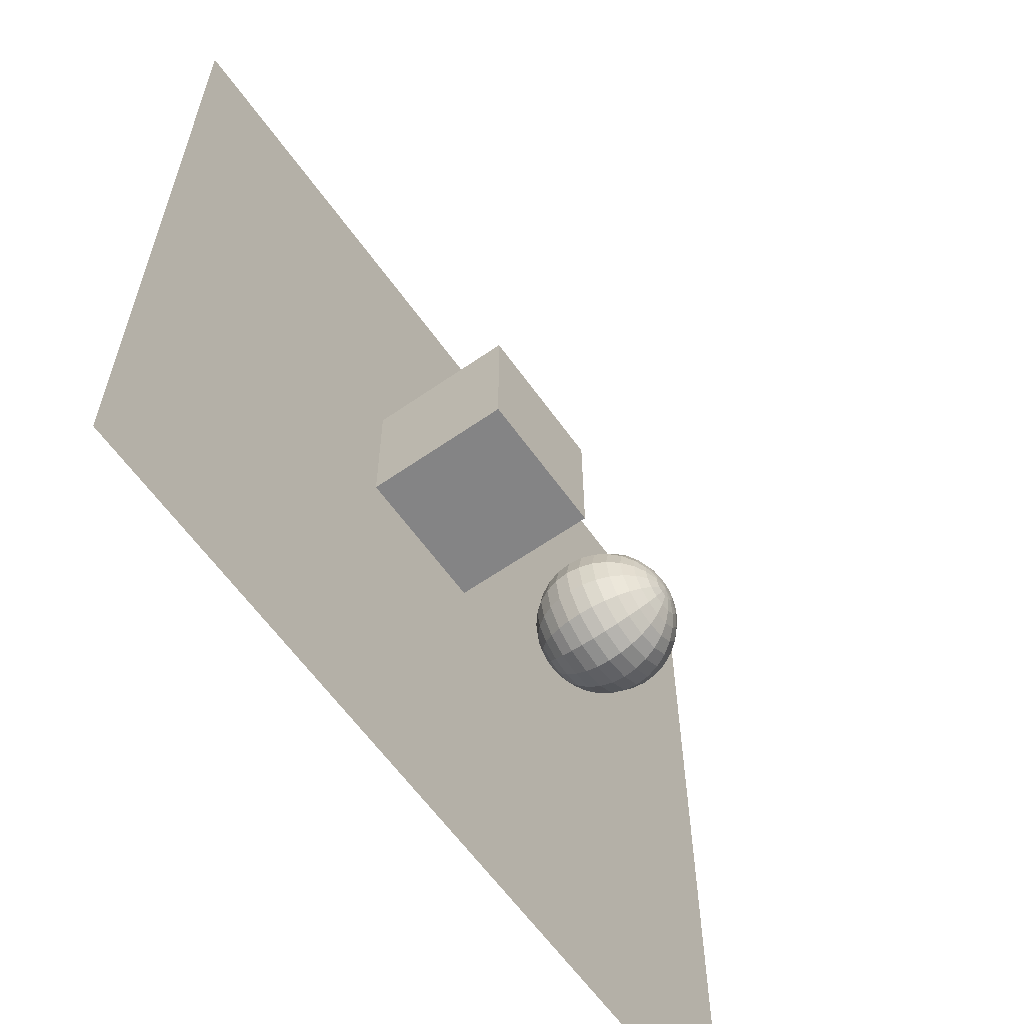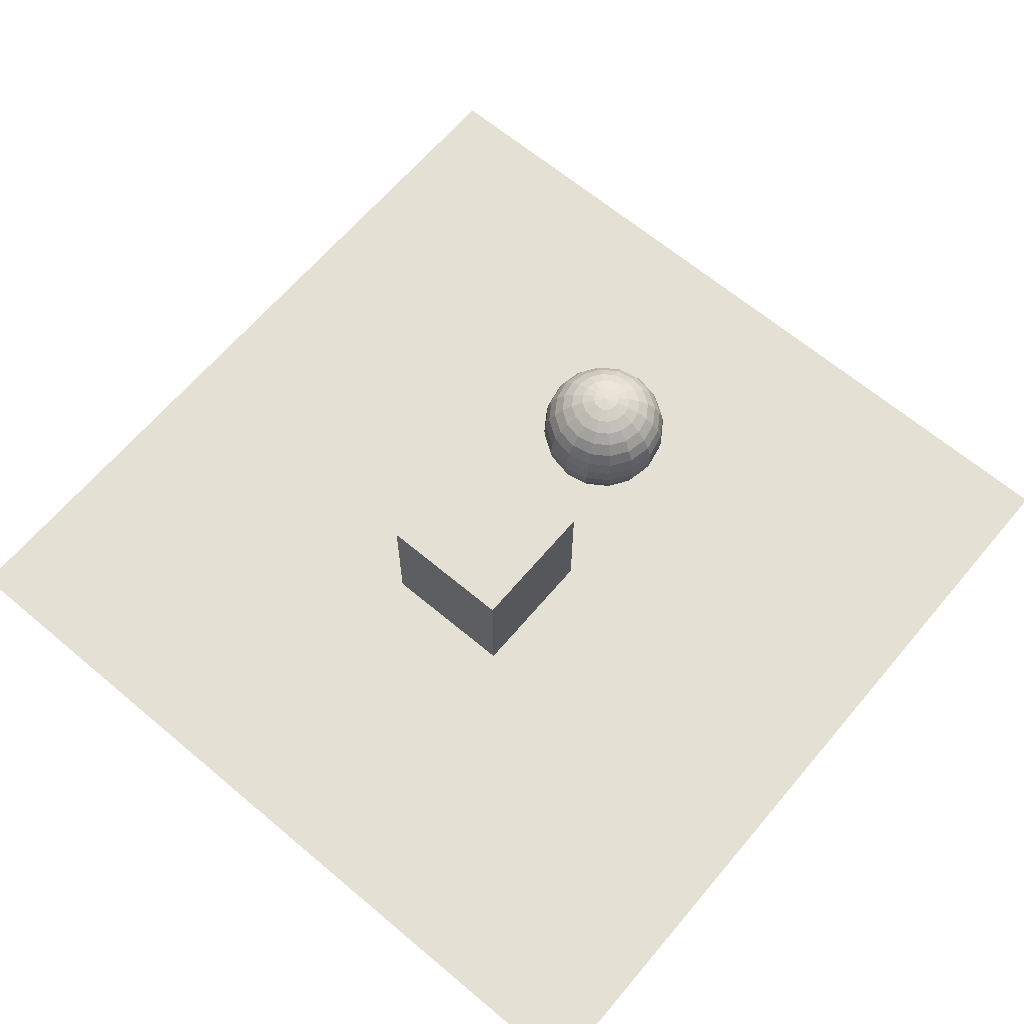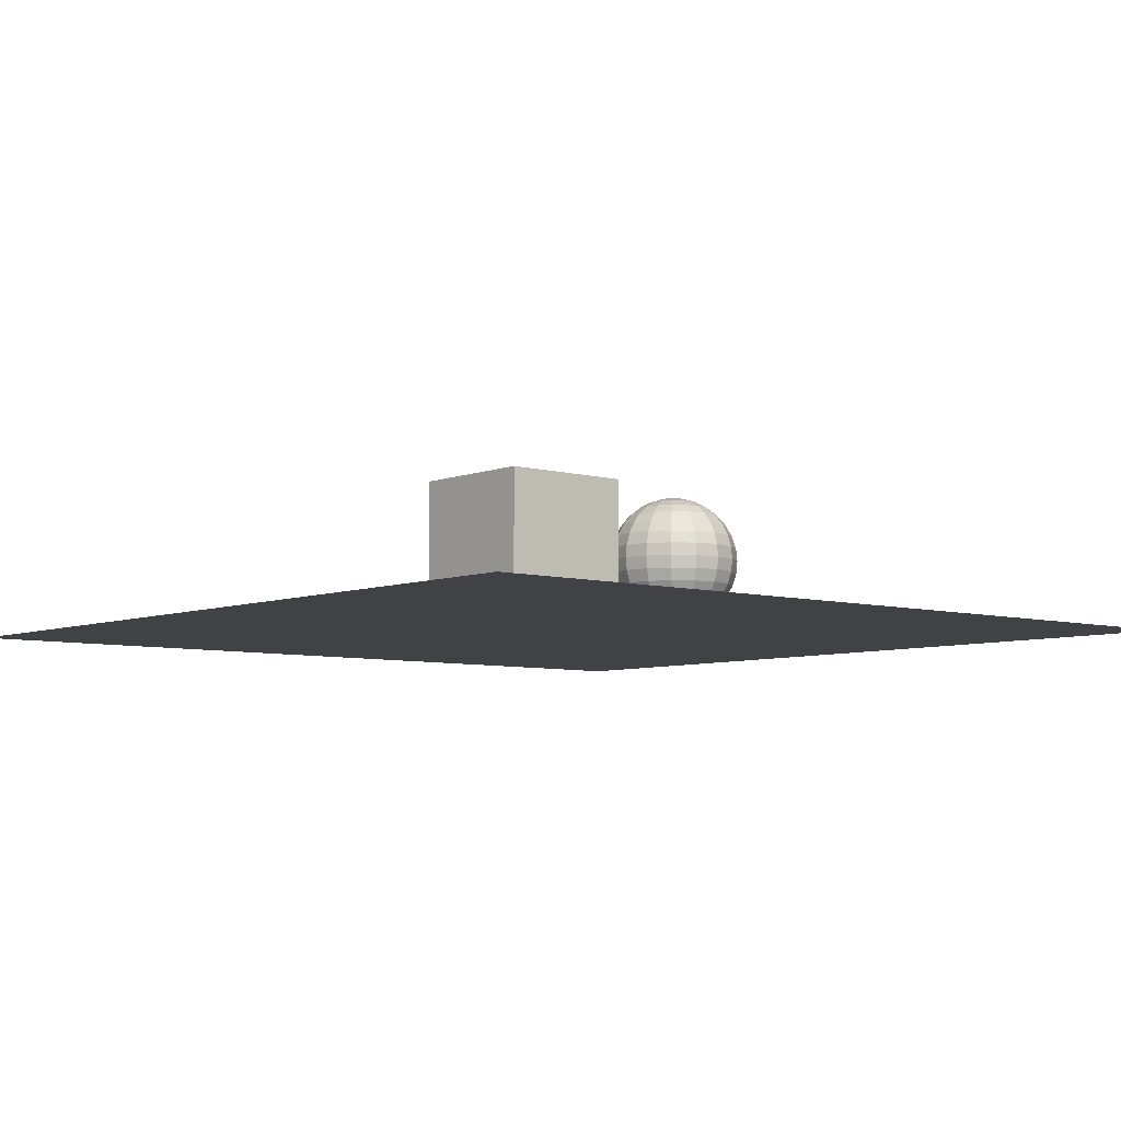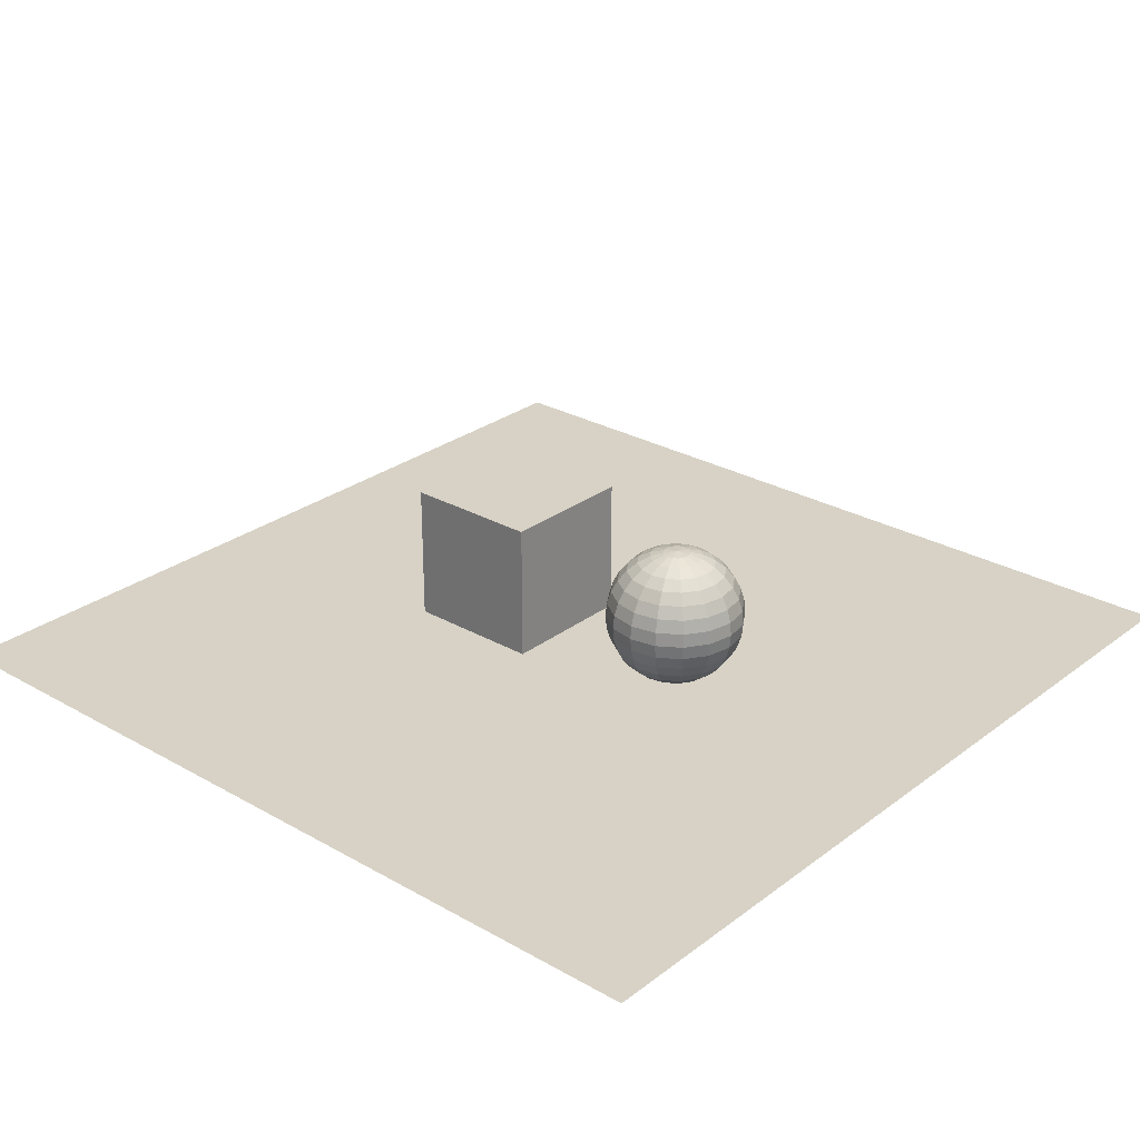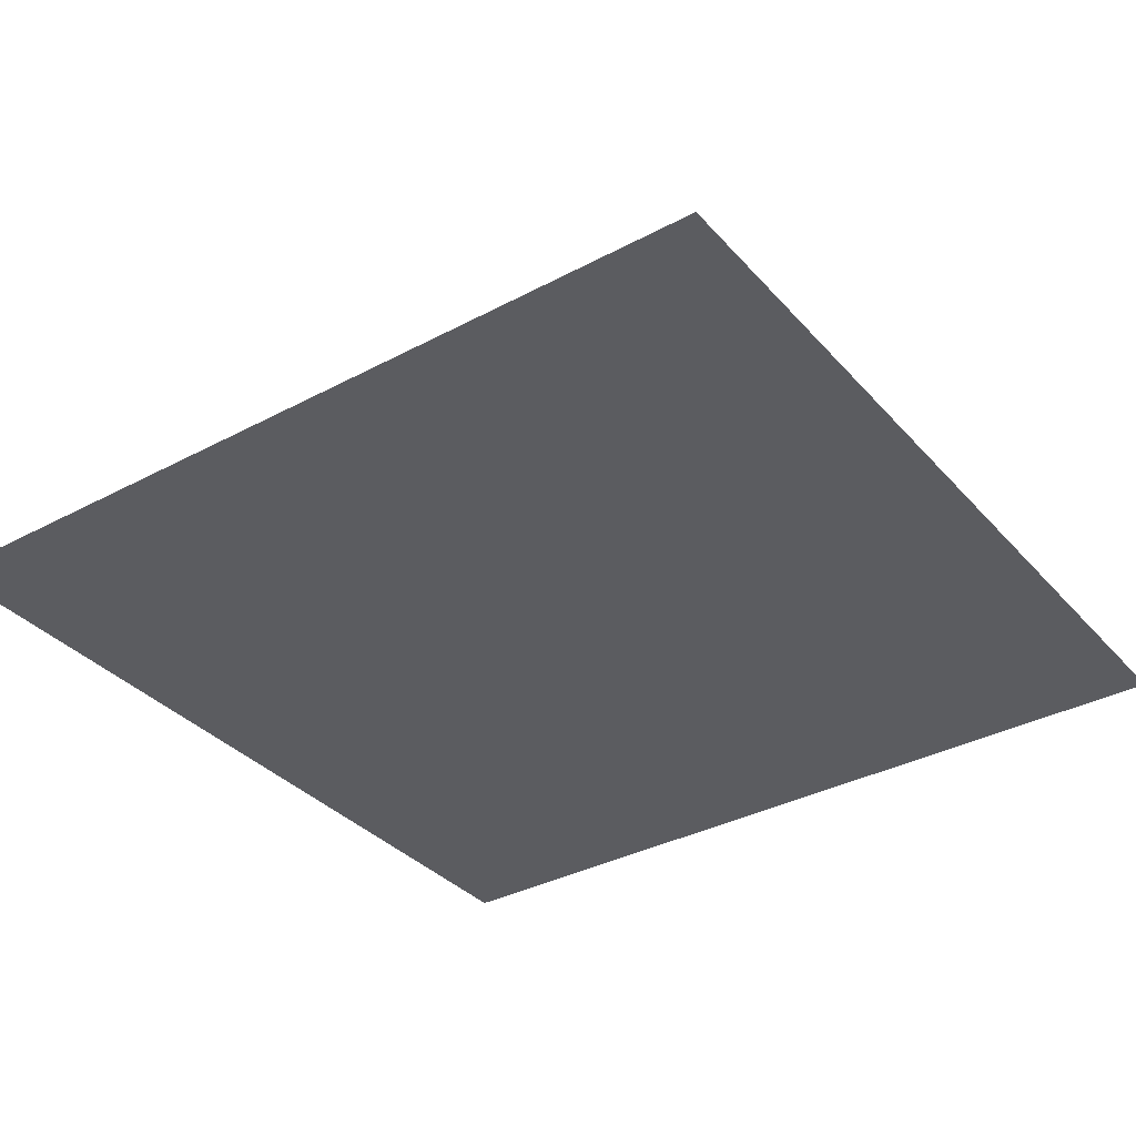
<metadata>
{"format":"obj","ext":"obj","renderer":"f3d","projection":"perspective","resolution":1024,"background":"white","views":[{"elev":-61.5,"azim":125.4,"up":"+Z"},{"elev":65.2,"azim":130.2,"up":"+Y"},{"elev":-6.4,"azim":139.6,"up":"+Y"},{"elev":27.5,"azim":-138.9,"up":"+Y"},{"elev":-35.1,"azim":-54.6,"up":"+Y"}]}
</metadata>
<code>
o Plane.001
v -6.412 -1.234 6.462
v 6.128 -1.234 6.462
v -6.412 -1.234 -6.079
v 6.128 -1.234 -6.079
f 2 3 1
f 2 4 3
o Sphere.001
v -2.3 0.9808 -0.1951
v -2.3 0.7071 -0.7071
v -2.3 0.5556 -0.8315
v -2.3 0.3827 -0.9239
v -2.3 0.1951 -0.9808
v -2.3 0 -1
v -2.3 -0.1951 -0.9808
v -2.3 -0.3827 -0.9239
v -2.3 -0.5556 -0.8315
v -2.3 -0.7071 -0.7071
v -2.3 -0.8315 -0.5556
v -2.3 -0.9239 -0.3827
v -2.3 -0.9808 -0.1951
v -2.225 0.9808 -0.1802
v -2.154 0.9239 -0.3536
v -2.087 0.8315 -0.5133
v -2.029 0.7071 -0.6533
v -1.982 0.5556 -0.7682
v -1.946 0.3827 -0.8536
v -1.925 0.1951 -0.9061
v -1.917 0 -0.9239
v -1.925 -0.1951 -0.9061
v -1.946 -0.3827 -0.8536
v -1.982 -0.5556 -0.7682
v -2.029 -0.7071 -0.6533
v -2.087 -0.8315 -0.5133
v -2.154 -0.9239 -0.3536
v -2.225 -0.9808 -0.1802
v -2.162 0.9808 -0.1379
v -2.029 0.9239 -0.2706
v -1.907 0.8315 -0.3928
v -1.8 0.7071 -0.5
v -1.712 0.5556 -0.5879
v -1.647 0.3827 -0.6533
v -1.606 0.1951 -0.6935
v -1.593 0 -0.7071
v -1.606 -0.1951 -0.6935
v -1.647 -0.3827 -0.6533
v -1.712 -0.5556 -0.5879
v -1.8 -0.7071 -0.5
v -1.907 -0.8315 -0.3928
v -2.029 -0.9239 -0.2706
v -2.162 -0.9808 -0.1379
v -2.12 0.9808 -0.07466
v -1.946 0.9239 -0.1464
v -1.787 0.8315 -0.2126
v -1.647 0.7071 -0.2706
v -1.532 0.5556 -0.3182
v -1.446 0.3827 -0.3536
v -1.394 0.1951 -0.3753
v -1.376 0 -0.3827
v -1.394 -0.1951 -0.3753
v -1.446 -0.3827 -0.3536
v -1.532 -0.5556 -0.3182
v -1.647 -0.7071 -0.2706
v -1.787 -0.8315 -0.2126
v -1.946 -0.9239 -0.1464
v -2.12 -0.9808 -0.07466
v -2.105 0.9808 0
v -1.917 0.9239 0
v -1.744 0.8315 0
v -1.593 0.7071 0
v -1.469 0.5556 0
v -1.376 0.3827 0
v -1.319 0.1951 0
v -1.3 0 0
v -1.319 -0.1951 0
v -1.376 -0.3827 0
v -1.469 -0.5556 0
v -1.593 -0.7071 0
v -1.744 -0.8315 0
v -1.917 -0.9239 0
v -2.105 -0.9808 0
v -2.12 0.9808 0.07466
v -1.946 0.9239 0.1464
v -1.787 0.8315 0.2126
v -1.647 0.7071 0.2706
v -1.532 0.5556 0.3182
v -1.446 0.3827 0.3536
v -1.394 0.1951 0.3753
v -1.376 0 0.3827
v -1.394 -0.1951 0.3753
v -1.446 -0.3827 0.3536
v -1.532 -0.5556 0.3182
v -1.647 -0.7071 0.2706
v -1.787 -0.8315 0.2126
v -1.946 -0.9239 0.1464
v -2.12 -0.9808 0.07466
v -2.162 0.9808 0.1379
v -2.029 0.9239 0.2706
v -1.907 0.8315 0.3928
v -1.8 0.7071 0.5
v -1.712 0.5556 0.5879
v -1.647 0.3827 0.6533
v -1.606 0.1951 0.6935
v -1.593 0 0.7071
v -1.606 -0.1951 0.6935
v -1.647 -0.3827 0.6533
v -1.712 -0.5556 0.5879
v -1.8 -0.7071 0.5
v -1.907 -0.8315 0.3928
v -2.029 -0.9239 0.2706
v -2.162 -0.9808 0.1379
v -2.225 0.9808 0.1802
v -2.154 0.9239 0.3536
v -2.087 0.8315 0.5133
v -2.029 0.7071 0.6533
v -1.982 0.5556 0.7682
v -1.946 0.3827 0.8536
v -1.925 0.1951 0.9061
v -1.917 0 0.9239
v -1.925 -0.1951 0.9061
v -1.946 -0.3827 0.8536
v -1.982 -0.5556 0.7682
v -2.029 -0.7071 0.6533
v -2.087 -0.8315 0.5133
v -2.154 -0.9239 0.3536
v -2.225 -0.9808 0.1802
v -2.3 0.9808 0.1951
v -2.3 0.9239 0.3827
v -2.3 0.8315 0.5556
v -2.3 0.7071 0.7071
v -2.3 0.5556 0.8315
v -2.3 0.3827 0.9239
v -2.3 0.1951 0.9808
v -2.3 0 1
v -2.3 -0.1951 0.9808
v -2.3 -0.3827 0.9239
v -2.3 -0.5556 0.8315
v -2.3 -0.7071 0.7071
v -2.3 -0.8315 0.5556
v -2.3 -0.9239 0.3827
v -2.3 -0.9808 0.1951
v -2.3 -1 0
v -2.375 0.9808 0.1802
v -2.446 0.9239 0.3536
v -2.513 0.8315 0.5133
v -2.571 0.7071 0.6533
v -2.618 0.5556 0.7682
v -2.654 0.3827 0.8536
v -2.675 0.1951 0.9061
v -2.683 0 0.9239
v -2.675 -0.1951 0.9061
v -2.654 -0.3827 0.8536
v -2.618 -0.5556 0.7682
v -2.571 -0.7071 0.6533
v -2.513 -0.8315 0.5133
v -2.446 -0.9239 0.3536
v -2.375 -0.9808 0.1802
v -2.438 0.9808 0.1379
v -2.571 0.9239 0.2706
v -2.693 0.8315 0.3928
v -2.8 0.7071 0.5
v -2.888 0.5556 0.5879
v -2.953 0.3827 0.6533
v -2.994 0.1951 0.6935
v -3.007 0 0.7071
v -2.994 -0.1951 0.6935
v -2.953 -0.3827 0.6533
v -2.888 -0.5556 0.5879
v -2.8 -0.7071 0.5
v -2.693 -0.8315 0.3928
v -2.571 -0.9239 0.2706
v -2.438 -0.9808 0.1379
v -2.3 1 0
v -2.48 0.9808 0.07466
v -2.654 0.9239 0.1464
v -2.813 0.8315 0.2126
v -2.953 0.7071 0.2706
v -3.068 0.5556 0.3182
v -3.154 0.3827 0.3536
v -3.206 0.1951 0.3753
v -3.224 0 0.3827
v -3.206 -0.1951 0.3753
v -3.154 -0.3827 0.3536
v -3.068 -0.5556 0.3182
v -2.953 -0.7071 0.2706
v -2.813 -0.8315 0.2126
v -2.654 -0.9239 0.1464
v -2.48 -0.9808 0.07466
v -2.495 0.9808 0
v -2.683 0.9239 0
v -2.856 0.8315 0
v -3.007 0.7071 0
v -3.131 0.5556 -0
v -3.224 0.3827 -0
v -3.281 0.1951 0
v -3.3 0 -0
v -3.281 -0.1951 0
v -3.224 -0.3827 -0
v -3.131 -0.5556 -0
v -3.007 -0.7071 0
v -2.856 -0.8315 0
v -2.683 -0.9239 0
v -2.495 -0.9808 0
v -2.48 0.9808 -0.07466
v -2.654 0.9239 -0.1464
v -2.813 0.8315 -0.2126
v -2.953 0.7071 -0.2706
v -3.068 0.5556 -0.3182
v -3.154 0.3827 -0.3536
v -3.206 0.1951 -0.3753
v -3.224 0 -0.3827
v -3.206 -0.1951 -0.3753
v -3.154 -0.3827 -0.3536
v -3.068 -0.5556 -0.3182
v -2.953 -0.7071 -0.2706
v -2.813 -0.8315 -0.2126
v -2.654 -0.9239 -0.1464
v -2.48 -0.9808 -0.07466
v -2.438 0.9808 -0.1379
v -2.571 0.9239 -0.2706
v -2.693 0.8315 -0.3928
v -2.8 0.7071 -0.5
v -2.888 0.5556 -0.5879
v -2.953 0.3827 -0.6533
v -2.994 0.1951 -0.6935
v -3.007 0 -0.7071
v -2.994 -0.1951 -0.6935
v -2.953 -0.3827 -0.6533
v -2.888 -0.5556 -0.5879
v -2.8 -0.7071 -0.5
v -2.693 -0.8315 -0.3928
v -2.571 -0.9239 -0.2706
v -2.438 -0.9808 -0.1379
v -2.375 0.9808 -0.1802
v -2.446 0.9239 -0.3536
v -2.513 0.8315 -0.5133
v -2.571 0.7071 -0.6533
v -2.618 0.5556 -0.7682
v -2.654 0.3827 -0.8536
v -2.675 0.1951 -0.9061
v -2.683 0 -0.9239
v -2.675 -0.1951 -0.9061
v -2.654 -0.3827 -0.8536
v -2.618 -0.5556 -0.7682
v -2.571 -0.7071 -0.6533
v -2.513 -0.8315 -0.5133
v -2.446 -0.9239 -0.3536
v -2.375 -0.9808 -0.1802
v -2.3 0.9239 -0.3827
v -2.3 0.8315 -0.5556
f 16 30 31
f 8 24 9
f 17 31 32
f 9 25 10
f 5 169 18
f 138 17 32
f 10 26 11
f 245 18 19
f 11 27 12
f 246 19 20
f 12 28 13
f 246 21 6
f 13 29 14
f 6 22 7
f 14 30 15
f 7 23 8
f 29 45 30
f 22 38 23
f 30 46 31
f 23 39 24
f 31 47 32
f 24 40 25
f 18 169 33
f 138 32 47
f 25 41 26
f 18 34 19
f 27 41 42
f 19 35 20
f 27 43 28
f 20 36 21
f 28 44 29
f 21 37 22
f 33 49 34
f 41 57 42
f 34 50 35
f 42 58 43
f 35 51 36
f 44 58 59
f 36 52 37
f 45 59 60
f 38 52 53
f 46 60 61
f 38 54 39
f 46 62 47
f 39 55 40
f 33 169 48
f 138 47 62
f 40 56 41
f 53 67 68
f 61 75 76
f 53 69 54
f 61 77 62
f 55 69 70
f 48 169 63
f 138 62 77
f 55 71 56
f 48 64 49
f 57 71 72
f 49 65 50
f 57 73 58
f 50 66 51
f 59 73 74
f 51 67 52
f 59 75 60
f 72 86 87
f 64 80 65
f 72 88 73
f 65 81 66
f 73 89 74
f 66 82 67
f 74 90 75
f 67 83 68
f 75 91 76
f 68 84 69
f 76 92 77
f 70 84 85
f 63 169 78
f 138 77 92
f 70 86 71
f 64 78 79
f 91 105 106
f 83 99 84
f 91 107 92
f 85 99 100
f 78 169 93
f 138 92 107
f 85 101 86
f 78 94 79
f 87 101 102
f 79 95 80
f 88 102 103
f 80 96 81
f 88 104 89
f 81 97 82
f 90 104 105
f 82 98 83
f 94 110 95
f 102 118 103
f 95 111 96
f 103 119 104
f 97 111 112
f 105 119 120
f 97 113 98
f 106 120 121
f 98 114 99
f 106 122 107
f 100 114 115
f 93 169 108
f 138 107 122
f 100 116 101
f 93 109 94
f 102 116 117
f 113 129 114
f 121 137 122
f 115 129 130
f 108 169 123
f 138 122 137
f 115 131 116
f 108 124 109
f 117 131 132
f 109 125 110
f 117 133 118
f 110 126 111
f 118 134 119
f 112 126 127
f 120 134 135
f 112 128 113
f 121 135 136
f 132 149 133
f 125 142 126
f 133 150 134
f 127 142 143
f 135 150 151
f 127 144 128
f 136 151 152
f 128 145 129
f 136 153 137
f 130 145 146
f 123 169 139
f 138 137 153
f 130 147 131
f 123 140 124
f 132 147 148
f 124 141 125
f 152 168 153
f 146 160 161
f 139 169 154
f 138 153 168
f 146 162 147
f 139 155 140
f 148 162 163
f 140 156 141
f 148 164 149
f 141 157 142
f 149 165 150
f 143 157 158
f 151 165 166
f 143 159 144
f 152 166 167
f 144 160 145
f 164 181 165
f 158 173 174
f 166 181 182
f 158 175 159
f 167 182 183
f 159 176 160
f 167 184 168
f 161 176 177
f 154 169 170
f 138 168 184
f 161 178 162
f 154 171 155
f 163 178 179
f 156 171 172
f 164 179 180
f 156 173 157
f 170 169 185
f 138 184 199
f 177 193 178
f 170 186 171
f 179 193 194
f 171 187 172
f 180 194 195
f 172 188 173
f 180 196 181
f 174 188 189
f 182 196 197
f 174 190 175
f 183 197 198
f 175 191 176
f 183 199 184
f 177 191 192
f 189 203 204
f 197 211 212
f 189 205 190
f 198 212 213
f 190 206 191
f 198 214 199
f 192 206 207
f 185 169 200
f 138 199 214
f 192 208 193
f 185 201 186
f 194 208 209
f 187 201 202
f 194 210 195
f 187 203 188
f 195 211 196
f 207 223 208
f 200 216 201
f 209 223 224
f 201 217 202
f 210 224 225
f 202 218 203
f 210 226 211
f 204 218 219
f 212 226 227
f 204 220 205
f 213 227 228
f 205 221 206
f 213 229 214
f 207 221 222
f 200 169 215
f 138 214 229
f 227 241 242
f 219 235 220
f 227 243 228
f 220 236 221
f 228 244 229
f 222 236 237
f 215 169 230
f 138 229 244
f 222 238 223
f 215 231 216
f 224 238 239
f 216 232 217
f 225 239 240
f 217 233 218
f 225 241 226
f 219 233 234
f 231 5 245
f 238 12 239
f 232 245 246
f 239 13 240
f 232 6 233
f 240 14 241
f 234 6 7
f 241 15 242
f 234 8 235
f 242 16 243
f 235 9 236
f 243 17 244
f 237 9 10
f 230 169 5
f 138 244 17
f 237 11 238
f 16 15 30
f 8 23 24
f 17 16 31
f 9 24 25
f 10 25 26
f 245 5 18
f 11 26 27
f 246 245 19
f 12 27 28
f 246 20 21
f 13 28 29
f 6 21 22
f 14 29 30
f 7 22 23
f 29 44 45
f 22 37 38
f 30 45 46
f 23 38 39
f 31 46 47
f 24 39 40
f 25 40 41
f 18 33 34
f 27 26 41
f 19 34 35
f 27 42 43
f 20 35 36
f 28 43 44
f 21 36 37
f 33 48 49
f 41 56 57
f 34 49 50
f 42 57 58
f 35 50 51
f 44 43 58
f 36 51 52
f 45 44 59
f 38 37 52
f 46 45 60
f 38 53 54
f 46 61 62
f 39 54 55
f 40 55 56
f 53 52 67
f 61 60 75
f 53 68 69
f 61 76 77
f 55 54 69
f 55 70 71
f 48 63 64
f 57 56 71
f 49 64 65
f 57 72 73
f 50 65 66
f 59 58 73
f 51 66 67
f 59 74 75
f 72 71 86
f 64 79 80
f 72 87 88
f 65 80 81
f 73 88 89
f 66 81 82
f 74 89 90
f 67 82 83
f 75 90 91
f 68 83 84
f 76 91 92
f 70 69 84
f 70 85 86
f 64 63 78
f 91 90 105
f 83 98 99
f 91 106 107
f 85 84 99
f 85 100 101
f 78 93 94
f 87 86 101
f 79 94 95
f 88 87 102
f 80 95 96
f 88 103 104
f 81 96 97
f 90 89 104
f 82 97 98
f 94 109 110
f 102 117 118
f 95 110 111
f 103 118 119
f 97 96 111
f 105 104 119
f 97 112 113
f 106 105 120
f 98 113 114
f 106 121 122
f 100 99 114
f 100 115 116
f 93 108 109
f 102 101 116
f 113 128 129
f 121 136 137
f 115 114 129
f 115 130 131
f 108 123 124
f 117 116 131
f 109 124 125
f 117 132 133
f 110 125 126
f 118 133 134
f 112 111 126
f 120 119 134
f 112 127 128
f 121 120 135
f 132 148 149
f 125 141 142
f 133 149 150
f 127 126 142
f 135 134 150
f 127 143 144
f 136 135 151
f 128 144 145
f 136 152 153
f 130 129 145
f 130 146 147
f 123 139 140
f 132 131 147
f 124 140 141
f 152 167 168
f 146 145 160
f 146 161 162
f 139 154 155
f 148 147 162
f 140 155 156
f 148 163 164
f 141 156 157
f 149 164 165
f 143 142 157
f 151 150 165
f 143 158 159
f 152 151 166
f 144 159 160
f 164 180 181
f 158 157 173
f 166 165 181
f 158 174 175
f 167 166 182
f 159 175 176
f 167 183 184
f 161 160 176
f 161 177 178
f 154 170 171
f 163 162 178
f 156 155 171
f 164 163 179
f 156 172 173
f 177 192 193
f 170 185 186
f 179 178 193
f 171 186 187
f 180 179 194
f 172 187 188
f 180 195 196
f 174 173 188
f 182 181 196
f 174 189 190
f 183 182 197
f 175 190 191
f 183 198 199
f 177 176 191
f 189 188 203
f 197 196 211
f 189 204 205
f 198 197 212
f 190 205 206
f 198 213 214
f 192 191 206
f 192 207 208
f 185 200 201
f 194 193 208
f 187 186 201
f 194 209 210
f 187 202 203
f 195 210 211
f 207 222 223
f 200 215 216
f 209 208 223
f 201 216 217
f 210 209 224
f 202 217 218
f 210 225 226
f 204 203 218
f 212 211 226
f 204 219 220
f 213 212 227
f 205 220 221
f 213 228 229
f 207 206 221
f 227 226 241
f 219 234 235
f 227 242 243
f 220 235 236
f 228 243 244
f 222 221 236
f 222 237 238
f 215 230 231
f 224 223 238
f 216 231 232
f 225 224 239
f 217 232 233
f 225 240 241
f 219 218 233
f 231 230 5
f 238 11 12
f 232 231 245
f 239 12 13
f 232 246 6
f 240 13 14
f 234 233 6
f 241 14 15
f 234 7 8
f 242 15 16
f 235 8 9
f 243 16 17
f 237 236 9
f 237 10 11
o Cube
v 1.74 1 -1
v 1.74 -1 -1
v 1.74 1 1
v 1.74 -1 1
v -0.26 1 -1
v -0.26 -1 -1
v -0.26 1 1
v -0.26 -1 1
f 251 249 247
f 249 254 250
f 253 252 254
f 248 254 252
f 247 250 248
f 251 248 252
f 251 253 249
f 249 253 254
f 253 251 252
f 248 250 254
f 247 249 250
f 251 247 248

</code>
